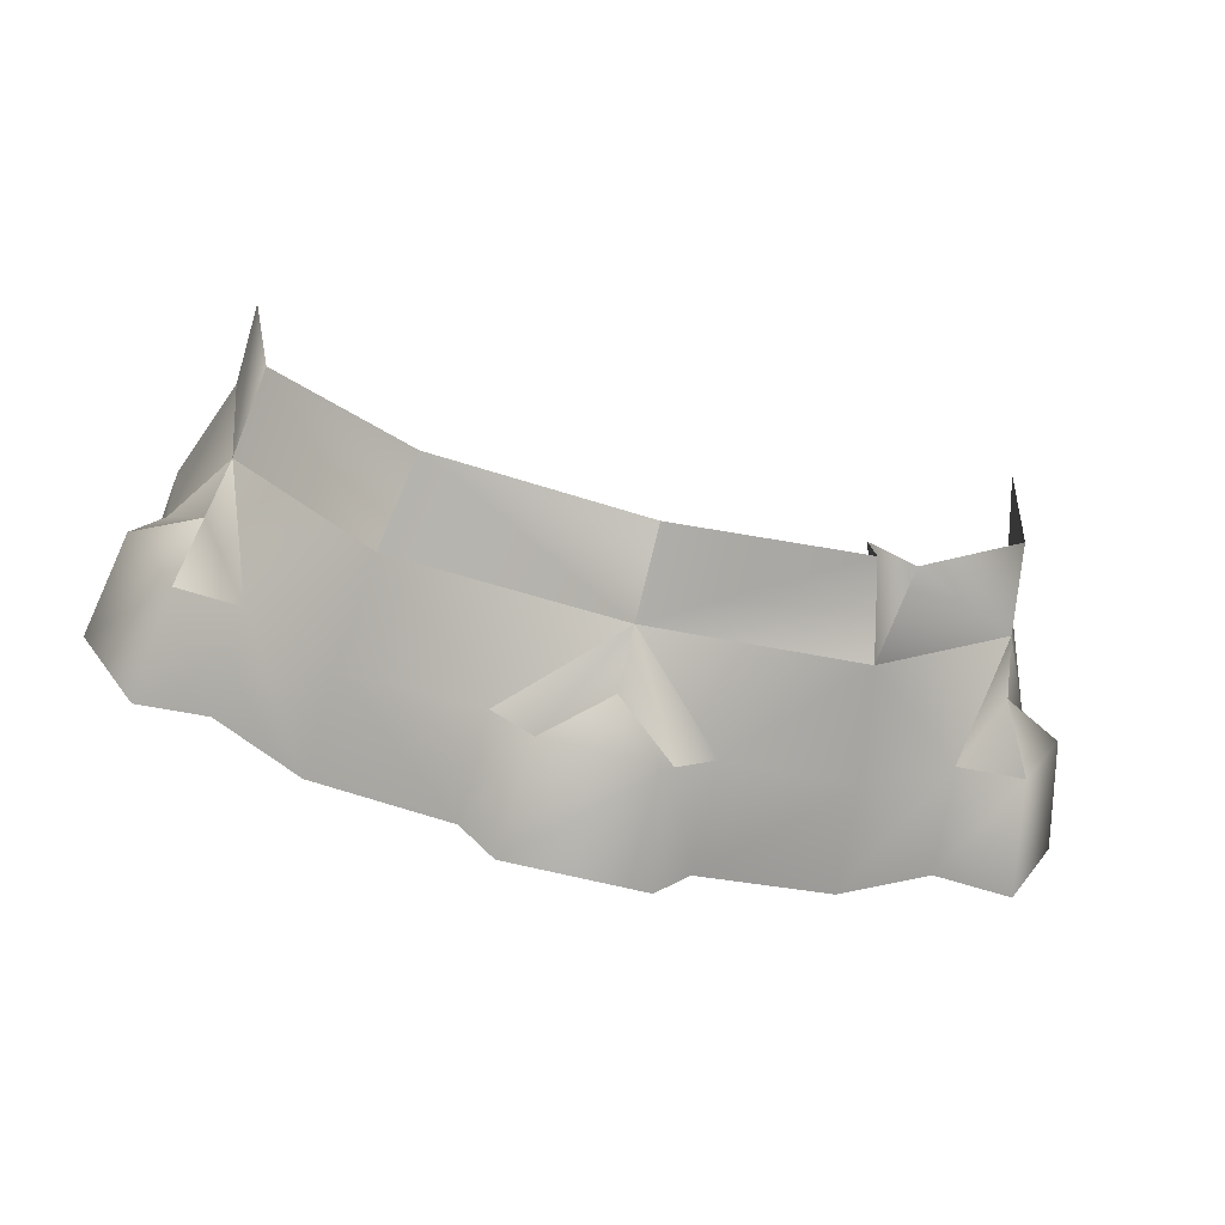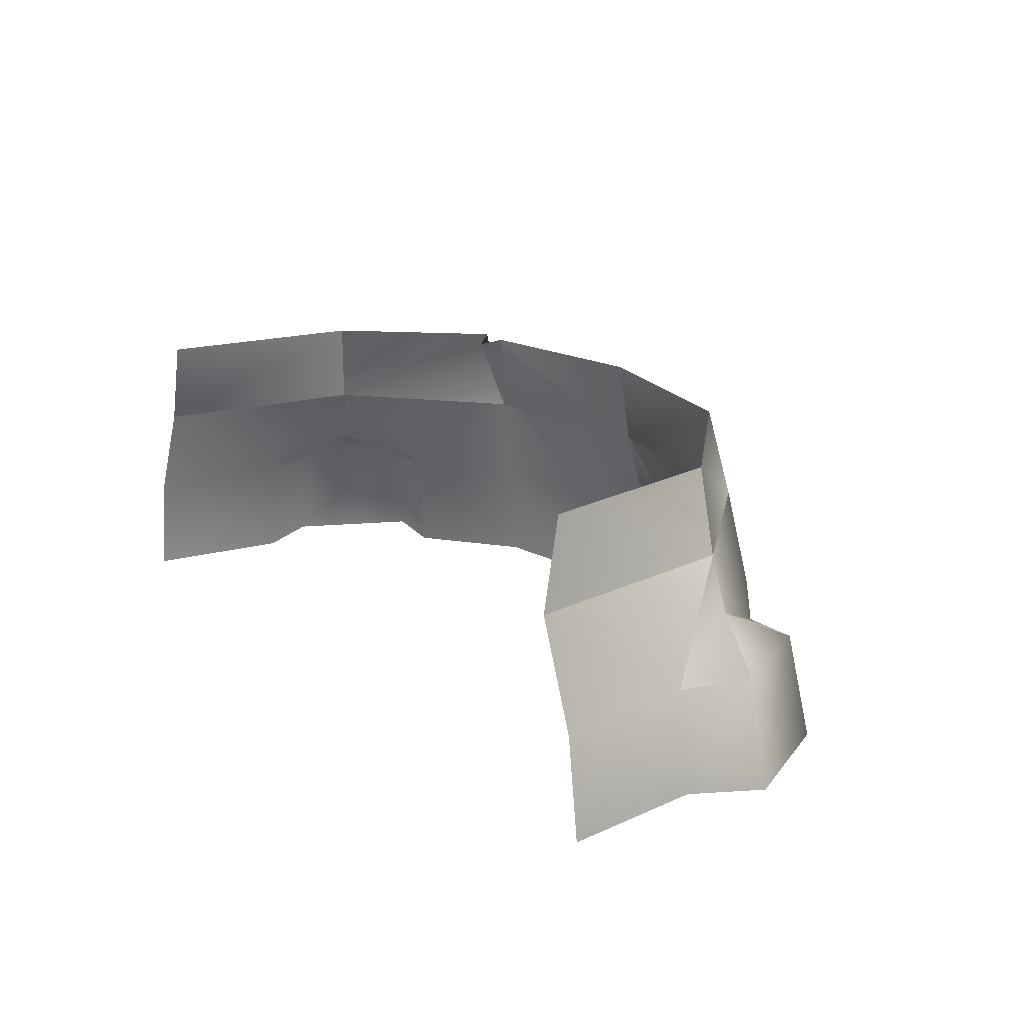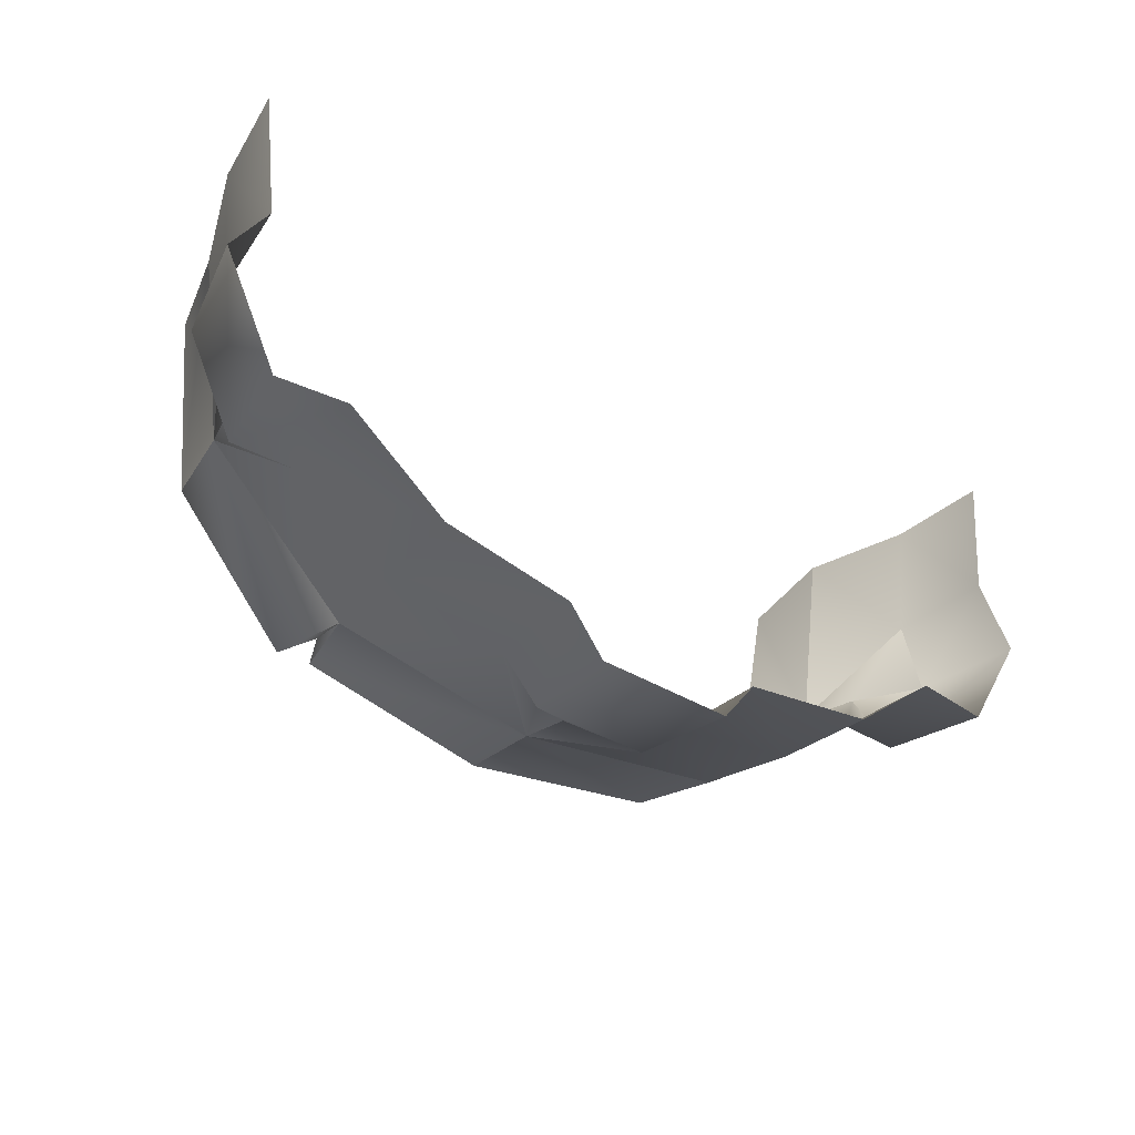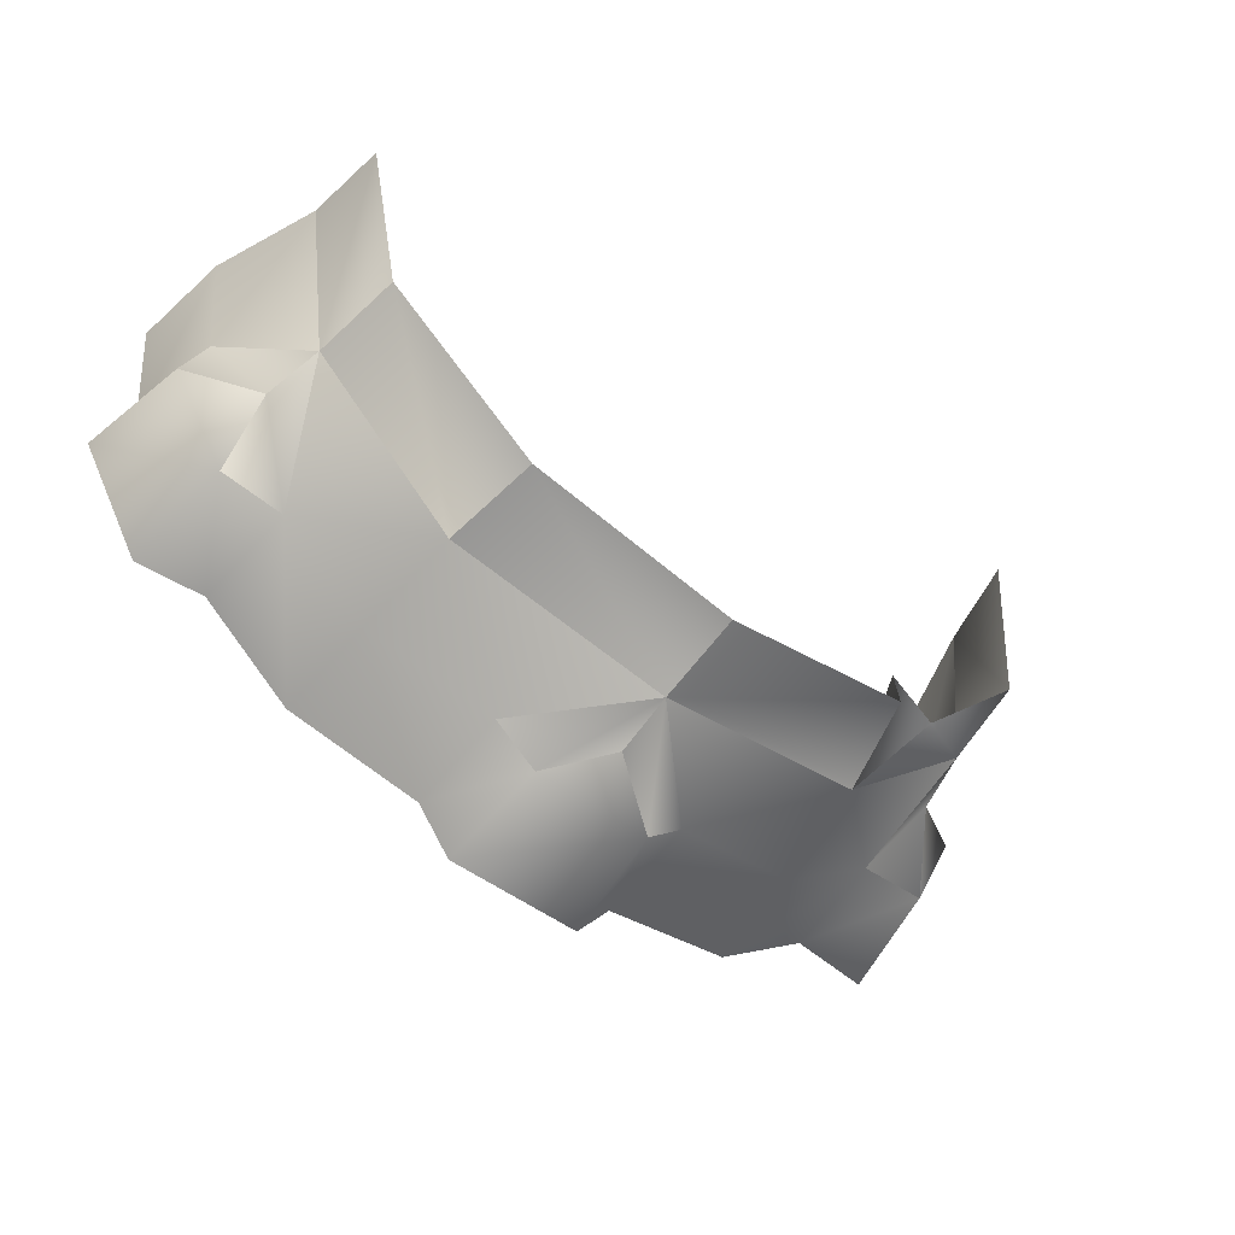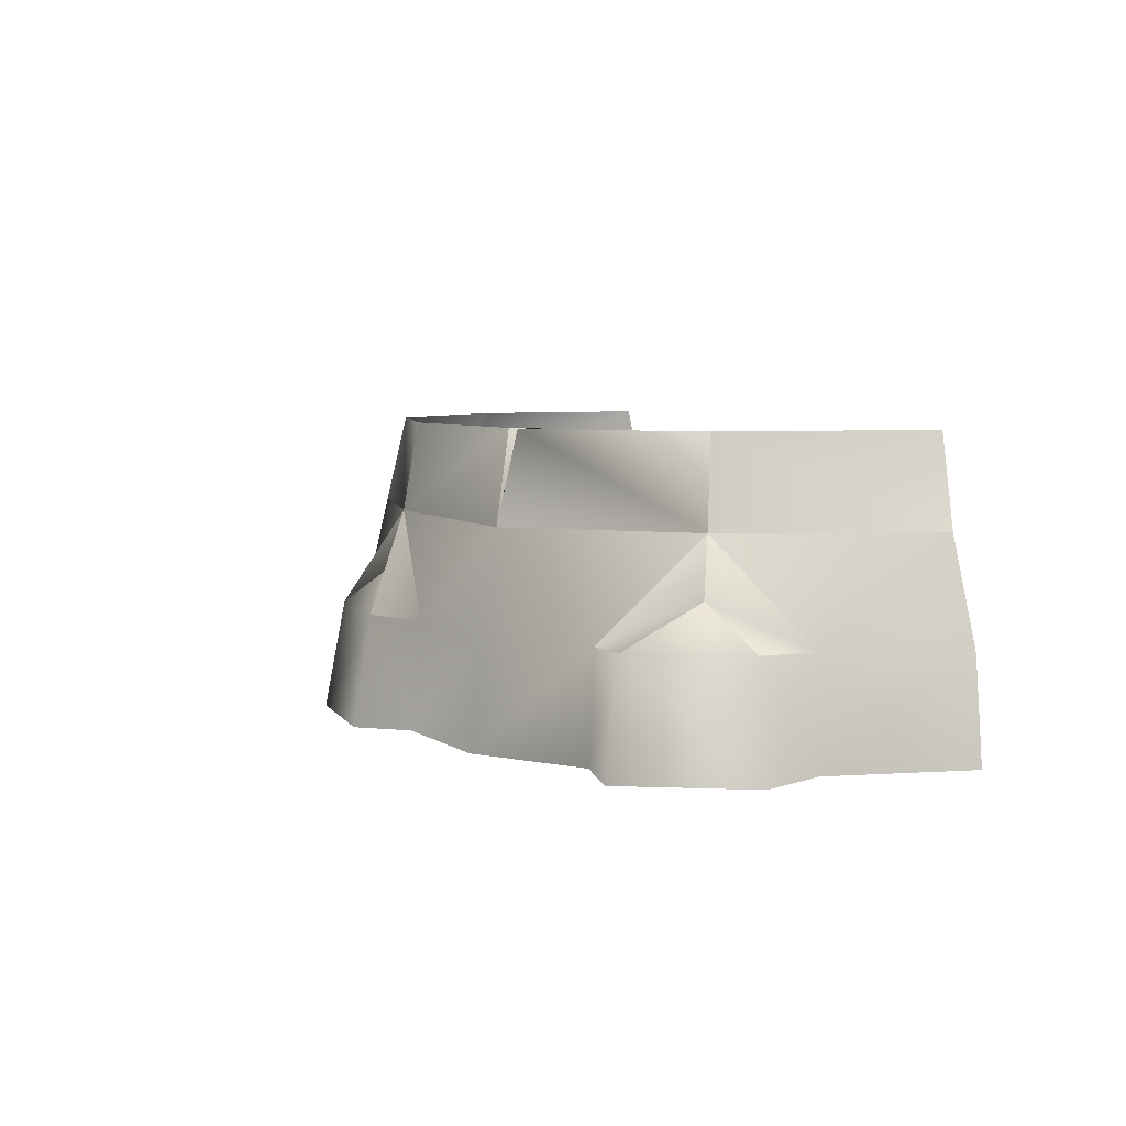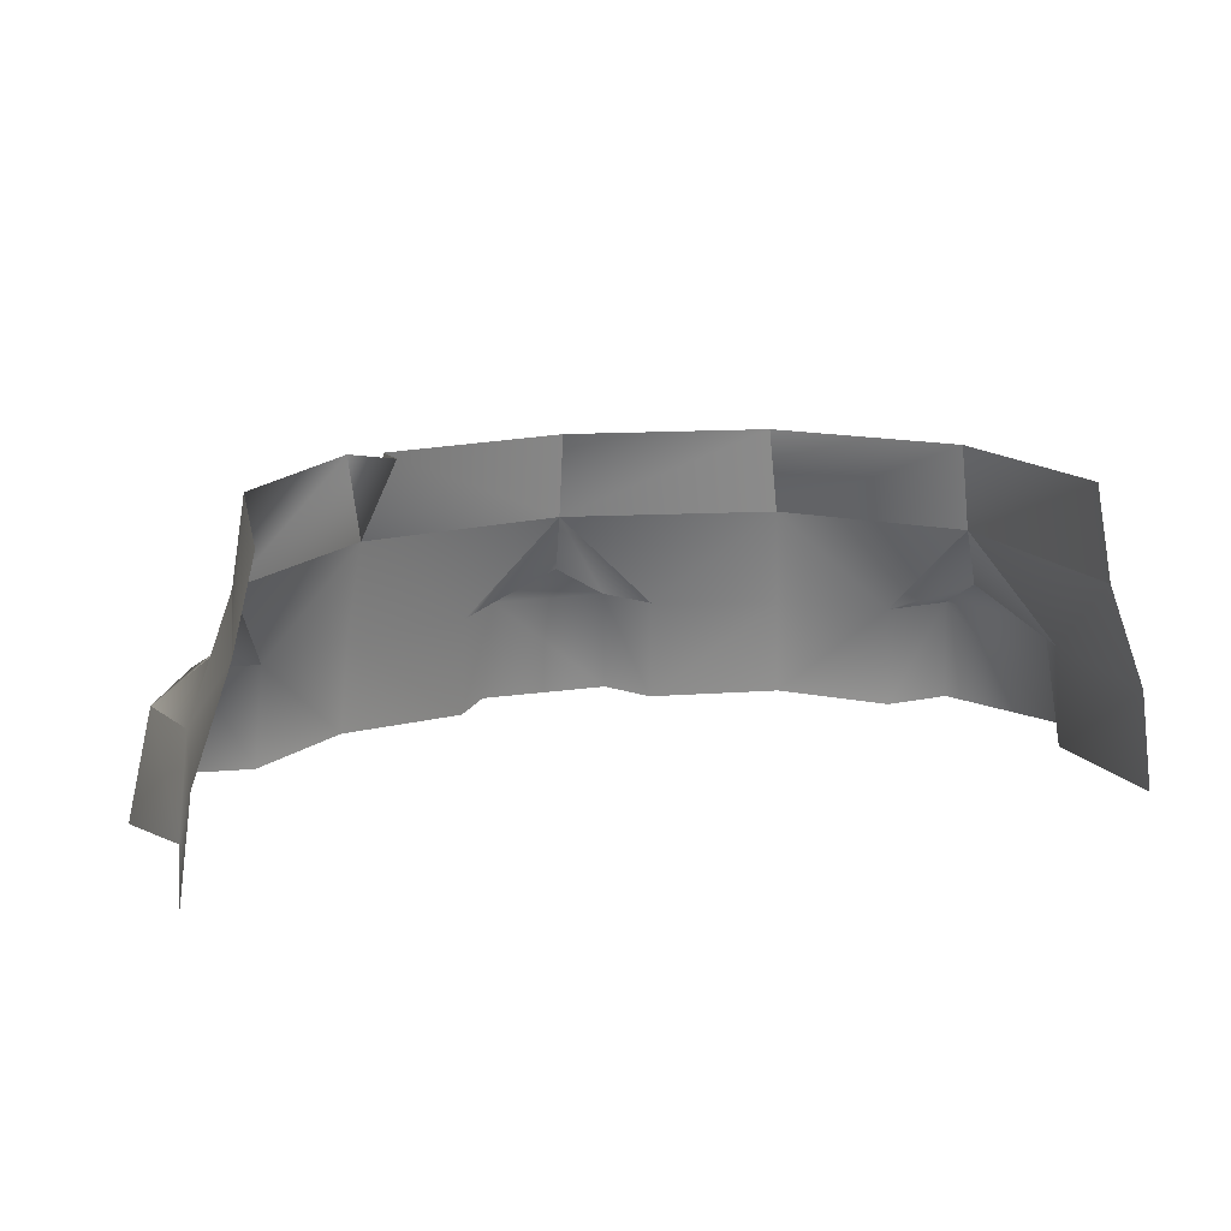
<metadata>
{"format":"obj","ext":"obj","renderer":"f3d","projection":"perspective","resolution":1024,"background":"white","views":[{"elev":-68.6,"azim":166.3,"up":"+Z"},{"elev":18.8,"azim":55.7,"up":"+Y"},{"elev":-40.0,"azim":-36.4,"up":"+Z"},{"elev":-53.4,"azim":142.0,"up":"+Z"},{"elev":5.6,"azim":-108.2,"up":"+Y"},{"elev":15.4,"azim":-17.9,"up":"+Y"}]}
</metadata>
<code>
g wall_tree6
v -1.063 0.7133 -1.375
v -1.029 0.4954 -1.414
v -0.9651 0.7133 -1.29
v -1.352 0.7133 -1.036
v -1.384 0.5004 -1.055
v -1.029 0.4954 -1.414
v -1.029 0.4954 -1.414
v -0.978 0.7133 -1.37
v -0.9651 0.7133 -1.29
v -0.7543 0.2564 -1.518
v -0.5171 0.5004 -1.5
v -1.061 0.2443 -1.462
v -0.7614 4.662e-08 -1.547
v -1.078 2.676e-08 -1.491
v -0.6567 0.2641 -1.618
v -0.677 5.172e-08 -1.664
v -0.349 5.172e-08 -1.664
v -0.3694 0.2641 -1.618
v -0.5157 0.3593 -1.538
v -0.3694 0.2641 -1.618
v -0.2718 0.2564 -1.518
v -0.5157 0.3593 -1.538
v -0.5171 0.5004 -1.5
v -0.6567 0.2641 -1.618
v -0.5157 0.3593 -1.538
v -0.3694 0.2641 -1.618
v -0.2648 4.662e-08 -1.547
v -0.2718 0.2564 -1.518
v 0.04964 0.2443 -1.464
v 0.06661 4.427e-08 -1.493
v 0.02136 0.4954 -1.413
v -0.5171 0.5004 -1.5
v 0.5443 0.2443 -0.5204
v 0.5394 1.691e-08 -0.8675
v 0.5781 1.737e-09 -0.5203
v 0.5109 0.2564 -0.8591
v 0.4456 0.4954 -0.5214
v 0.3723 0.5004 -1.062
v 0.5701 0.2641 -1.023
v 0.624 2.415e-08 -1.033
v 0.5701 0.2641 -1.023
v 0.4264 0.2641 -1.272
v 0.4057 0.3593 -1.08
v 0.46 3.656e-08 -1.317
v 0.2911 3.571e-08 -1.298
v 0.2697 0.2564 -1.277
v 0.06661 4.427e-08 -1.493
v 0.04964 0.2443 -1.464
v 0.02136 0.4954 -1.413
v 0.3723 0.5004 -1.062
v 0.4264 0.2641 -1.272
v 0.4057 0.3593 -1.08
v 0.3723 0.5004 -1.062
v 0.5109 0.2564 -0.8591
v 0.4057 0.3593 -1.08
v 0.5701 0.2641 -1.023
v 0.3404 0.7133 -1.044
v -0.01791 0.7133 -1.37
v 0.02136 0.4954 -1.413
v 0.3723 0.5004 -1.062
v 0.4456 0.4954 -0.5214
v 0.4287 0.7133 -0.5703
v 0.3723 0.5004 -1.062
v 0.3404 0.7133 -1.044
v -0.978 0.7133 -1.37
v -0.5171 0.5004 -1.5
v -0.5173 0.7133 -1.463
v -1.029 0.4954 -1.414
v 0.02136 0.4954 -1.413
v -0.01791 0.7133 -1.37
v -0.5171 0.5004 -1.5
v -0.5173 0.7133 -1.463
v -1.557 0.2443 -0.5097
v -1.591 1.276e-09 -0.5098
v -1.547 1.689e-08 -0.867
v -1.519 0.2564 -0.8586
v -1.465 0.4954 -0.5193
v -1.384 0.5004 -1.055
v -1.575 0.2641 -1.018
v -1.636 2.377e-08 -1.024
v -1.454 0.2641 -1.279
v -1.416 0.3593 -1.075
v -1.497 3.677e-08 -1.322
v -1.296 0.2564 -1.276
v -1.416 0.3593 -1.075
v -1.454 0.2641 -1.279
v -1.416 0.3593 -1.075
v -1.384 0.5004 -1.055
v -1.575 0.2641 -1.018
v -1.454 0.2641 -1.279
v -1.317 1.828e-08 -1.297
v -1.296 0.2564 -1.276
v -1.078 2.676e-08 -1.491
v -1.061 0.2443 -1.462
v -1.029 0.4954 -1.414
v -1.384 0.5004 -1.055
v -1.352 0.7133 -1.036
v -1.41 0.7133 -0.5188
v -1.465 0.4954 -0.5193
v -1.384 0.5004 -1.055
g wall_tree6_0
f 3 2 1
f 1 5 4
f 6 5 1
f 9 8 7
f 11 10 7
f 10 12 7
f 13 12 10
f 13 14 12
f 13 10 15
f 15 16 13
f 17 16 15
f 15 18 17
f 15 19 18
f 21 20 11
f 20 22 11
f 24 10 23
f 23 25 24
f 27 17 26
f 26 28 27
f 29 27 28
f 30 27 29
f 31 29 28
f 28 32 31
f 35 34 33
f 33 34 36
f 37 33 36
f 36 38 37
f 39 36 34
f 34 40 39
f 42 41 40
f 42 43 41
f 40 44 42
f 42 44 45
f 45 46 42
f 46 45 47
f 47 48 46
f 46 48 49
f 49 50 46
f 46 52 51
f 53 52 46
f 55 50 54
f 54 56 55
f 59 58 57
f 57 60 59
f 63 62 61
f 62 63 64
f 67 66 65
f 68 65 66
f 71 70 69
f 70 71 72
f 75 74 73
f 75 73 76
f 76 73 77
f 77 78 76
f 75 76 79
f 79 80 75
f 81 80 79
f 79 82 81
f 83 80 81
f 85 78 84
f 84 86 85
f 88 87 76
f 87 89 76
f 91 83 90
f 90 92 91
f 93 91 92
f 92 94 93
f 95 94 92
f 92 96 95
f 99 98 97
f 97 100 99

</code>
